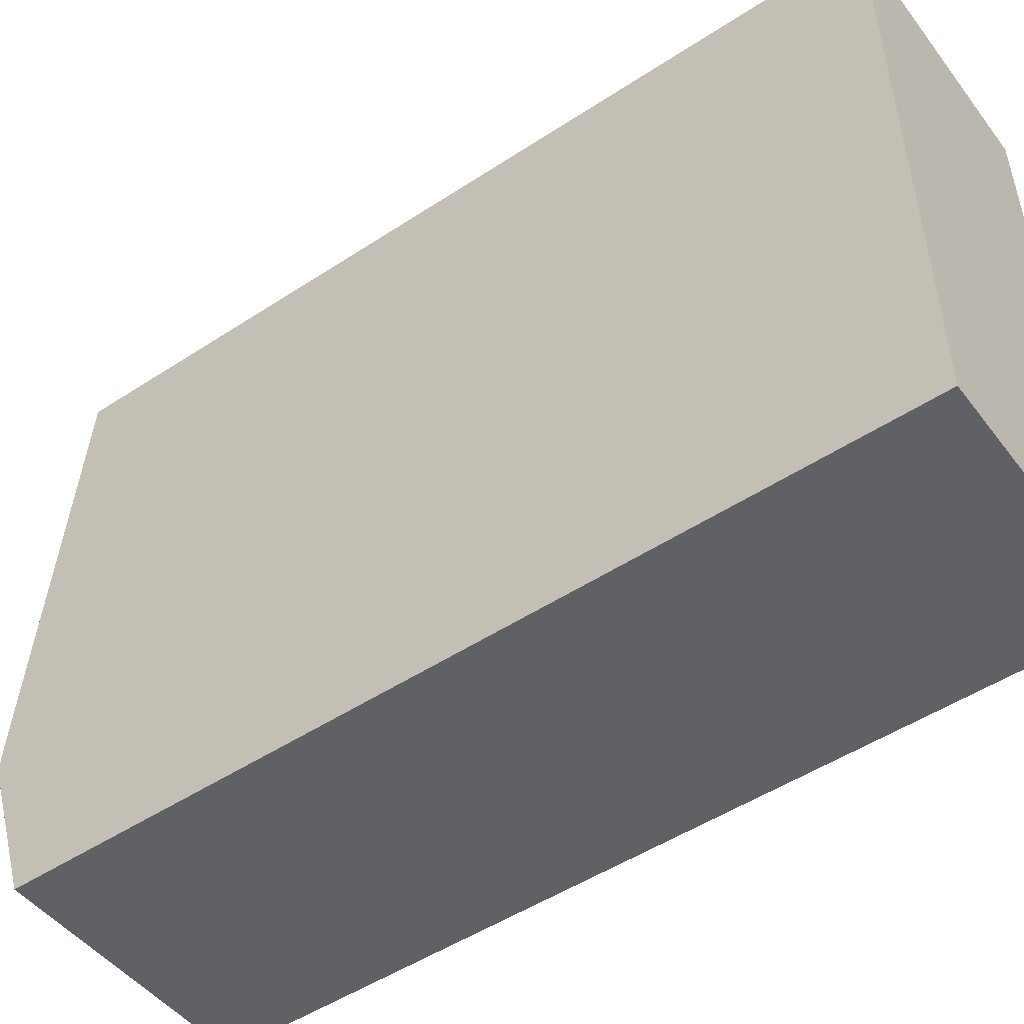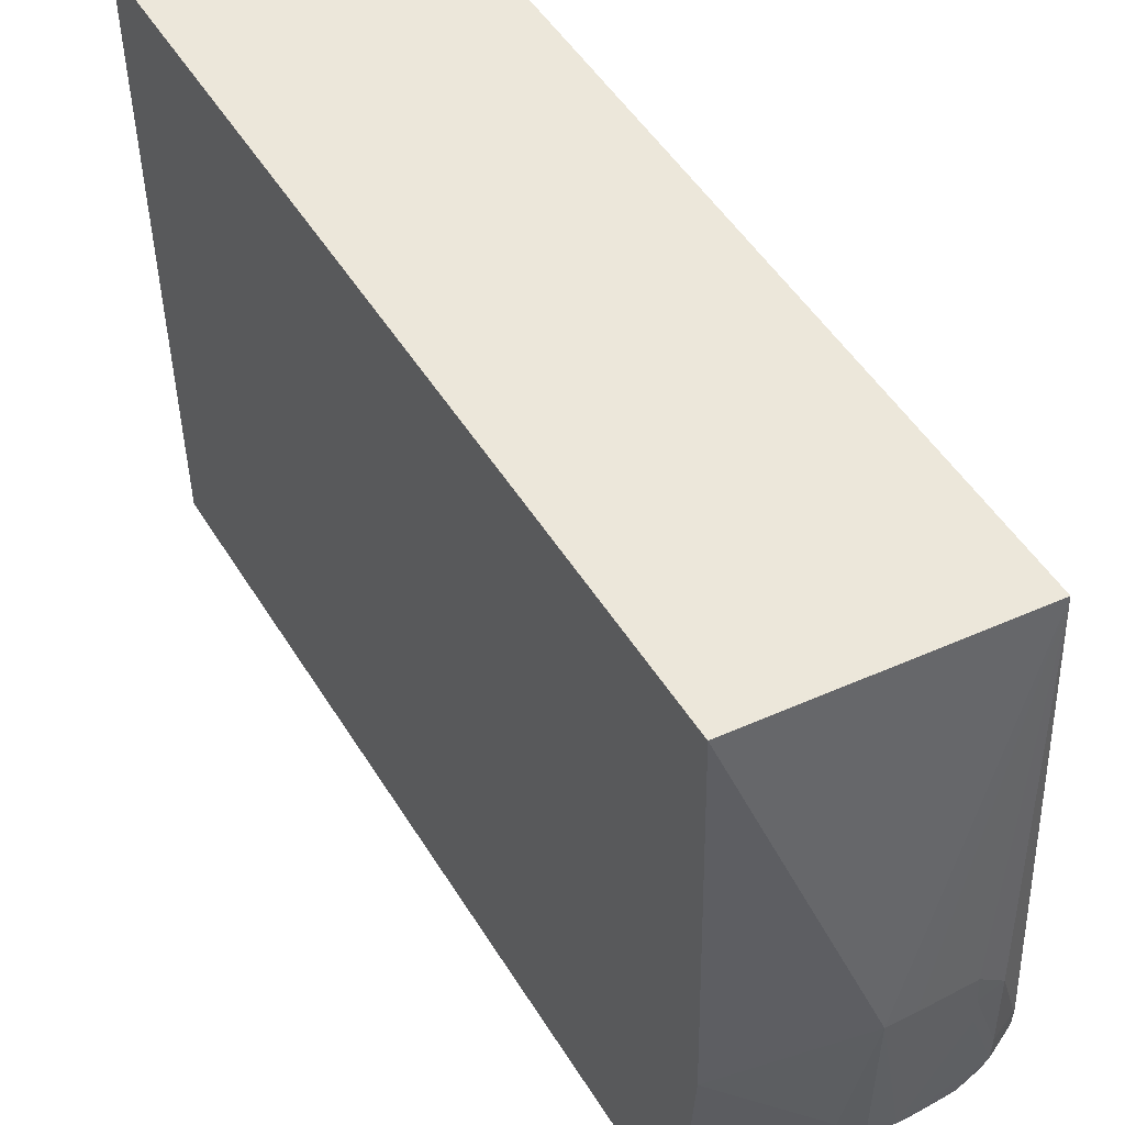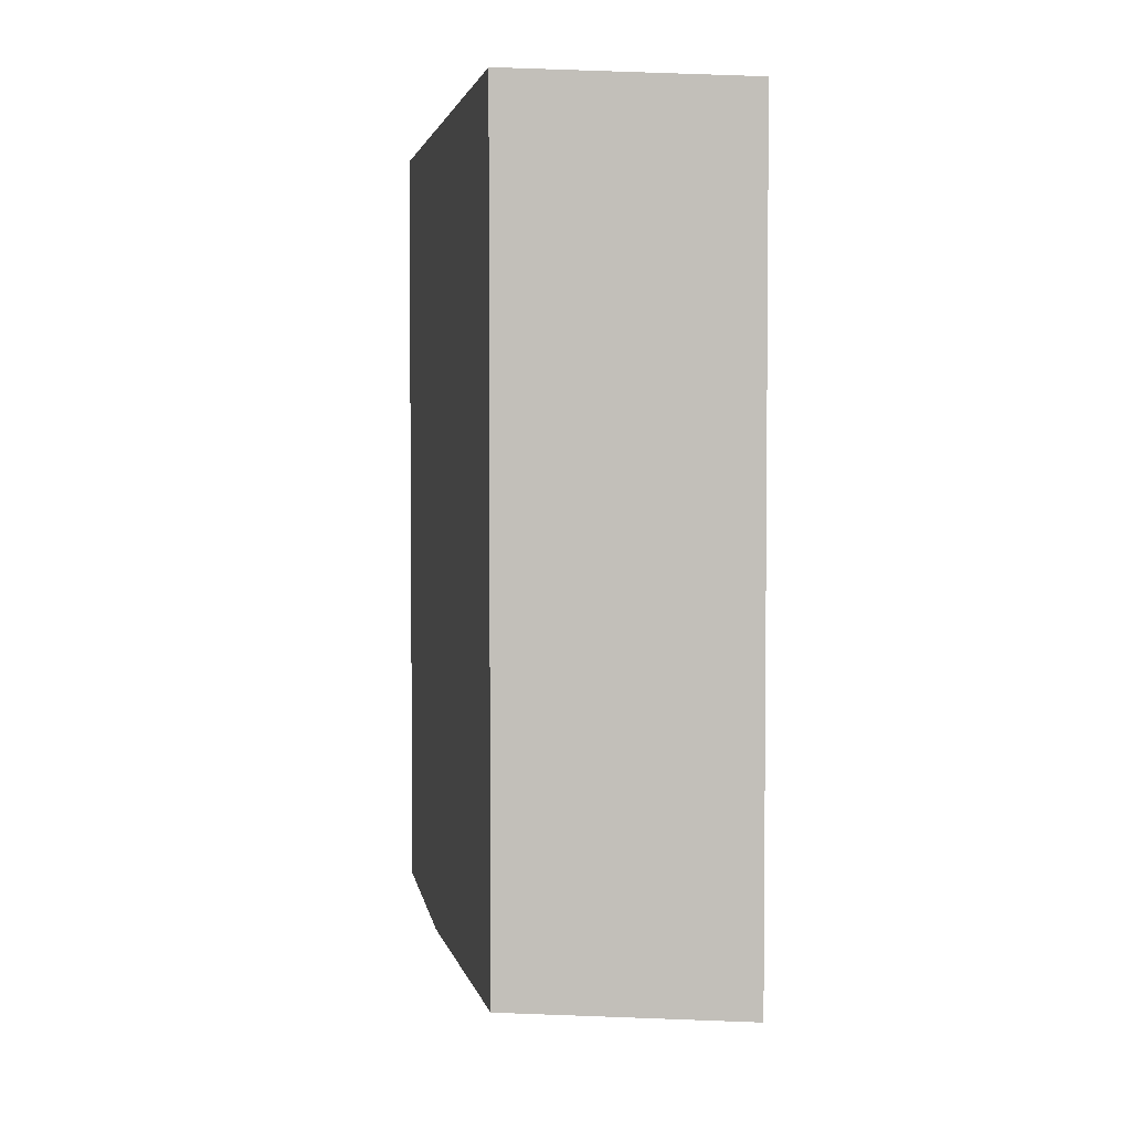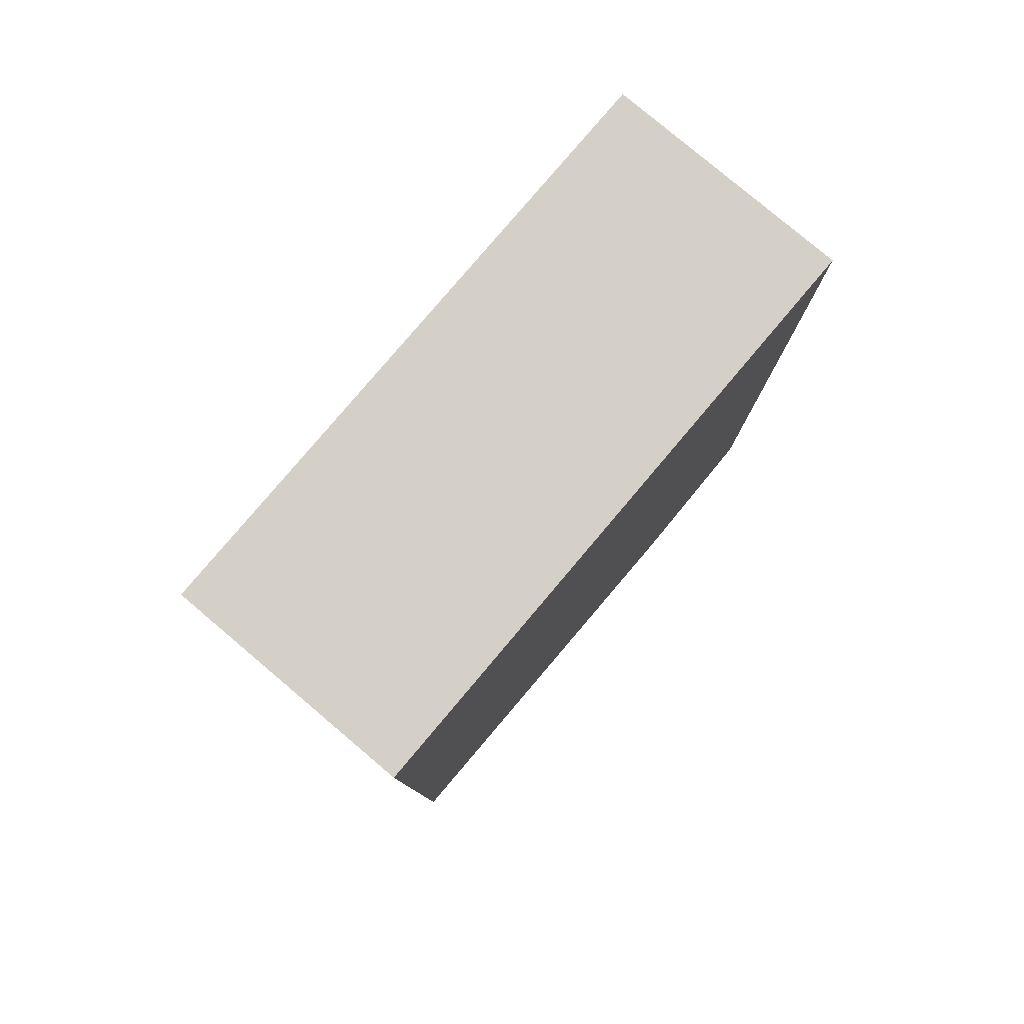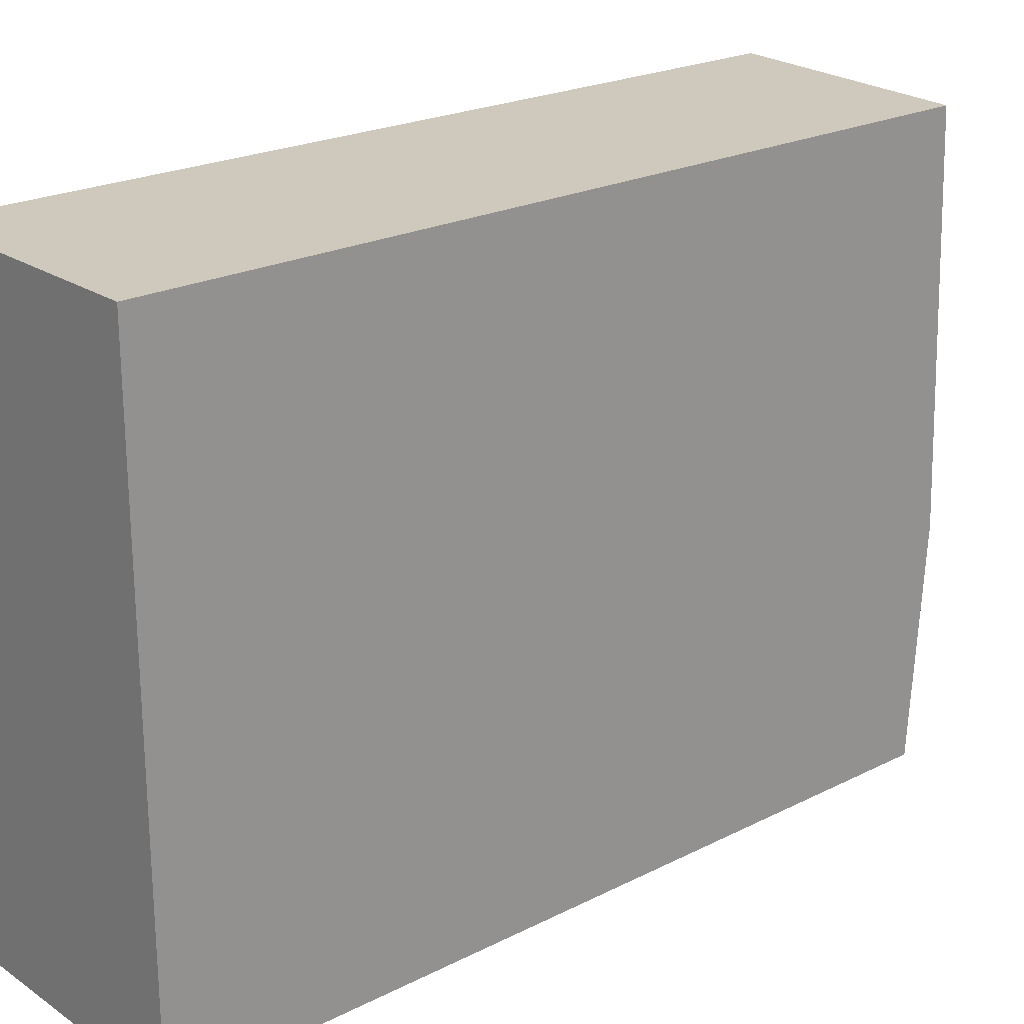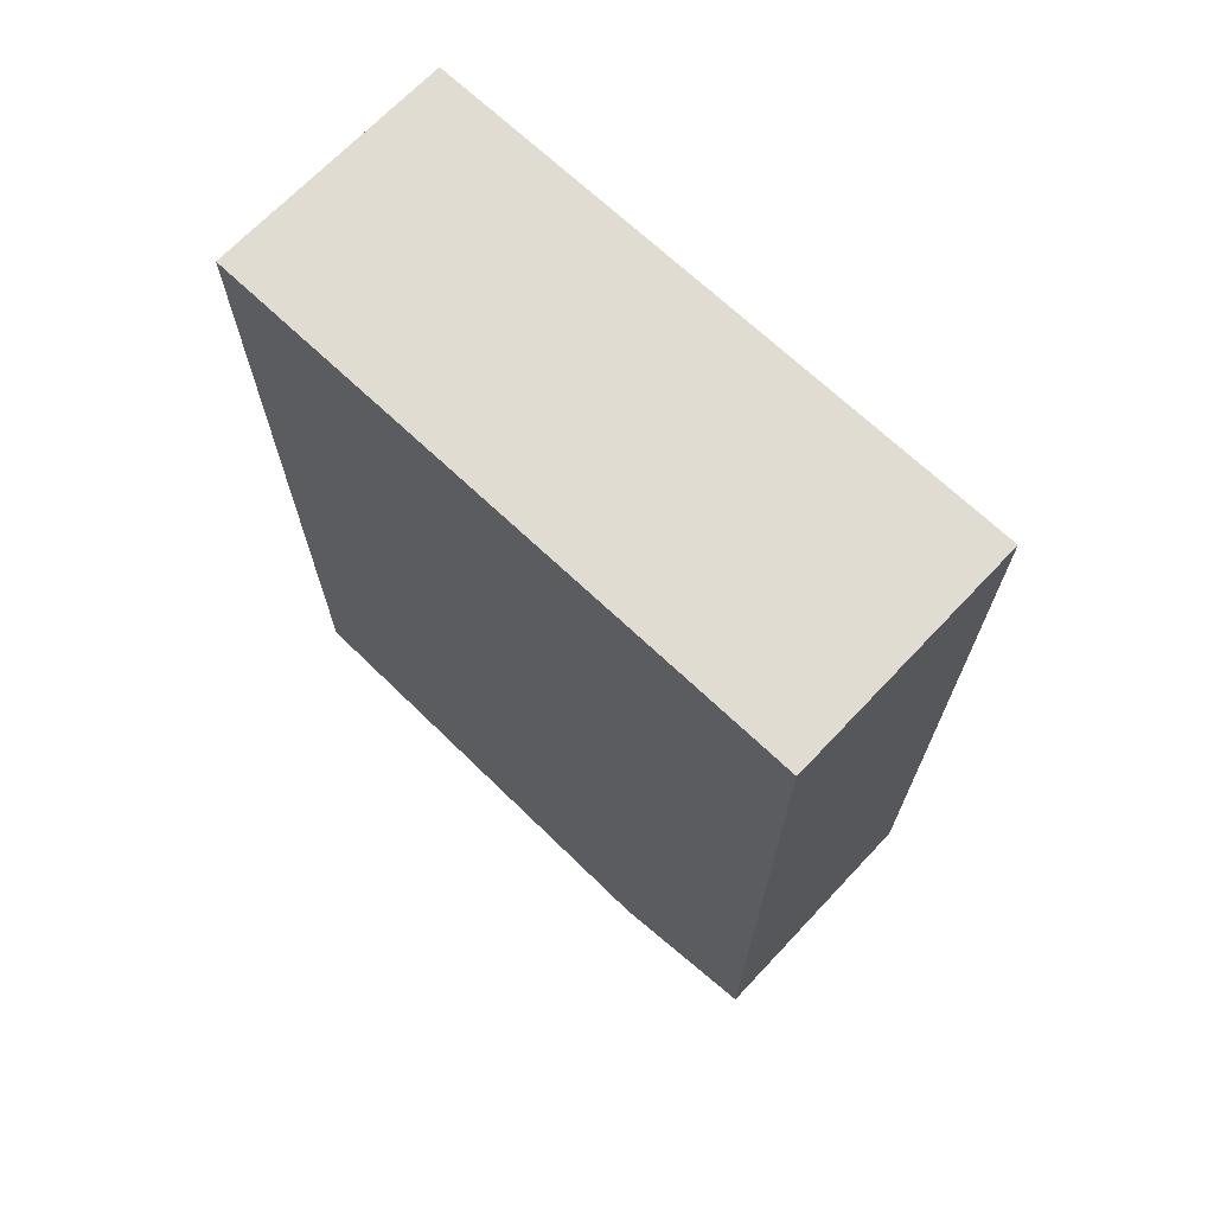
<metadata>
{"format":"obj","ext":"obj","renderer":"f3d","projection":"perspective","resolution":1024,"background":"white","views":[{"elev":-50.2,"azim":125.8,"up":"+Z"},{"elev":50.7,"azim":-30.8,"up":"+Z"},{"elev":3.3,"azim":-10.6,"up":"+Y"},{"elev":79.9,"azim":40.2,"up":"+Y"},{"elev":22.4,"azim":-131.0,"up":"+Z"},{"elev":69.1,"azim":133.5,"up":"+Y"}]}
</metadata>
<code>
v 0.03599 0.02322 0.00676
v 0.03599 0.02322 -0.02284
v 0.02397 0.02322 0.00676
v 0.03599 -0.01751 0.00676
v 0.02397 0.02322 -0.02284
v 0.03599 -0.01681 -0.02284
v 0.02397 -0.01646 0.00676
v 0.02953 -0.01968 -0.009426
v 0.03079 -0.01974 -0.009426
v 0.0333 -0.01978 -0.009426
v 0.03456 -0.01972 -0.01068
v 0.03587 -0.01924 -0.01455
v 0.03599 -0.01917 -0.01465
v 0.02397 -0.01646 -0.02284
v 0.03599 -0.01915 -0.01547
v 0.03583 -0.01923 -0.0156
v 0.03536 -0.01908 -0.01697
v 0.03456 -0.01952 -0.01697
v 0.0333 -0.01978 -0.01697
v 0.0333 -0.0193 -0.018
v 0.03204 -0.01936 -0.01809
v 0.02397 -0.0172 -0.01194
v 0.02848 -0.01926 -0.01571
v 0.02953 -0.01967 -0.01571
v 0.03079 -0.01977 -0.01697
v 0.0333 -0.01991 -0.01194
v 0.0333 -0.01989 -0.01068
v 0.03456 -0.01984 -0.01445
v 0.03456 -0.01984 -0.01571
v 0.02953 -0.01965 -0.01697
v 0.02858 -0.0192 -0.01697
v 0.03204 -0.01978 -0.01697
f 12 16 15
f 14 25 30
f 14 21 25
f 12 15 13
f 12 29 16
f 8 27 9
f 11 28 12
f 11 27 28
f 10 27 11
f 9 27 10
f 14 30 31
f 12 28 29
f 14 23 22
f 26 28 27
f 16 18 17
f 18 29 19
f 19 21 20
f 19 29 32
f 19 32 21
f 21 32 25
f 23 31 30
f 23 30 24
f 24 30 25
f 25 32 29
f 25 29 26
f 26 29 28
f 8 26 27
f 16 29 18
f 8 25 26
f 14 31 23
f 8 23 24
f 8 24 25
f 1 2 5
f 1 5 3
f 1 3 7
f 1 7 4
f 1 4 13
f 1 13 15
f 1 15 6
f 2 6 14
f 2 14 5
f 3 5 14
f 3 14 22
f 3 22 7
f 4 7 8
f 1 6 2
f 6 19 20
f 4 9 10
f 4 10 11
f 4 11 12
f 4 12 13
f 6 15 16
f 6 16 17
f 6 17 18
f 6 18 19
f 8 22 23
f 6 20 21
f 6 21 14
f 7 22 8
f 4 8 9

</code>
